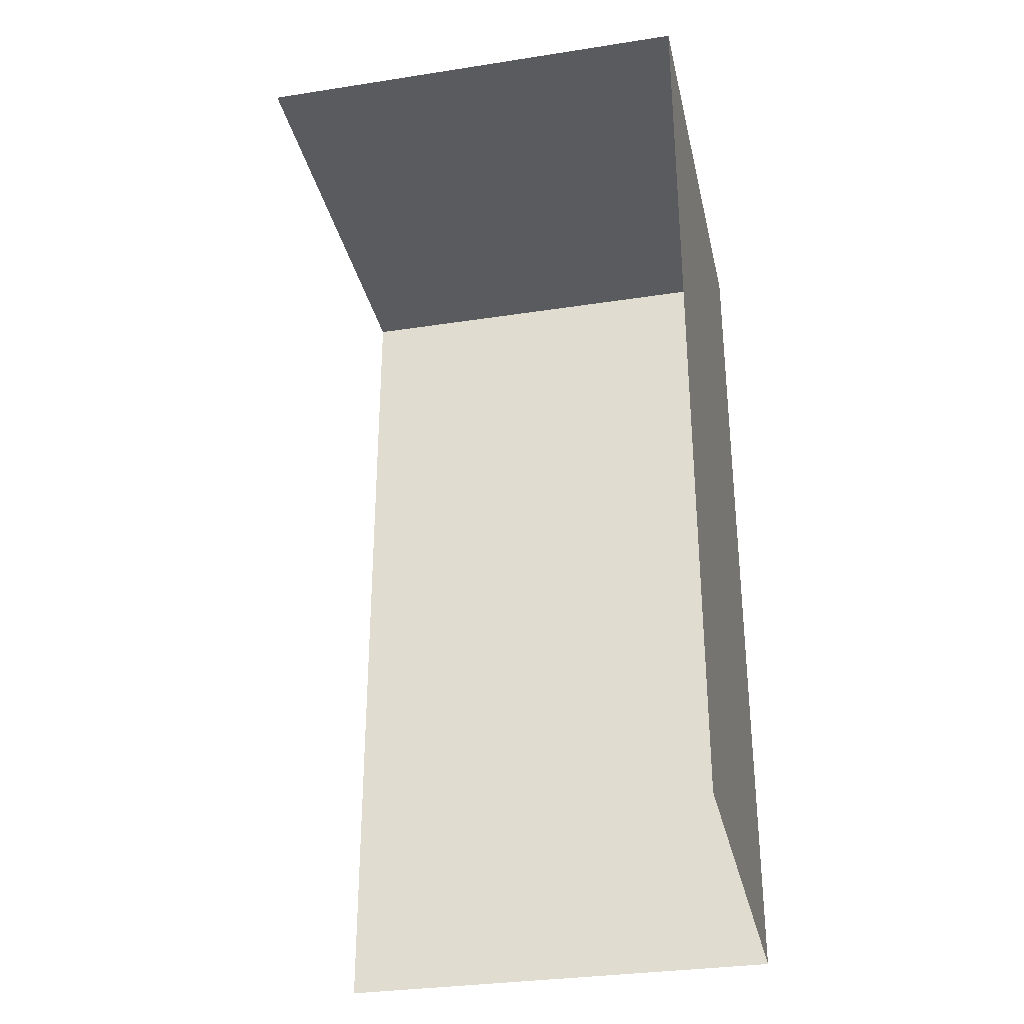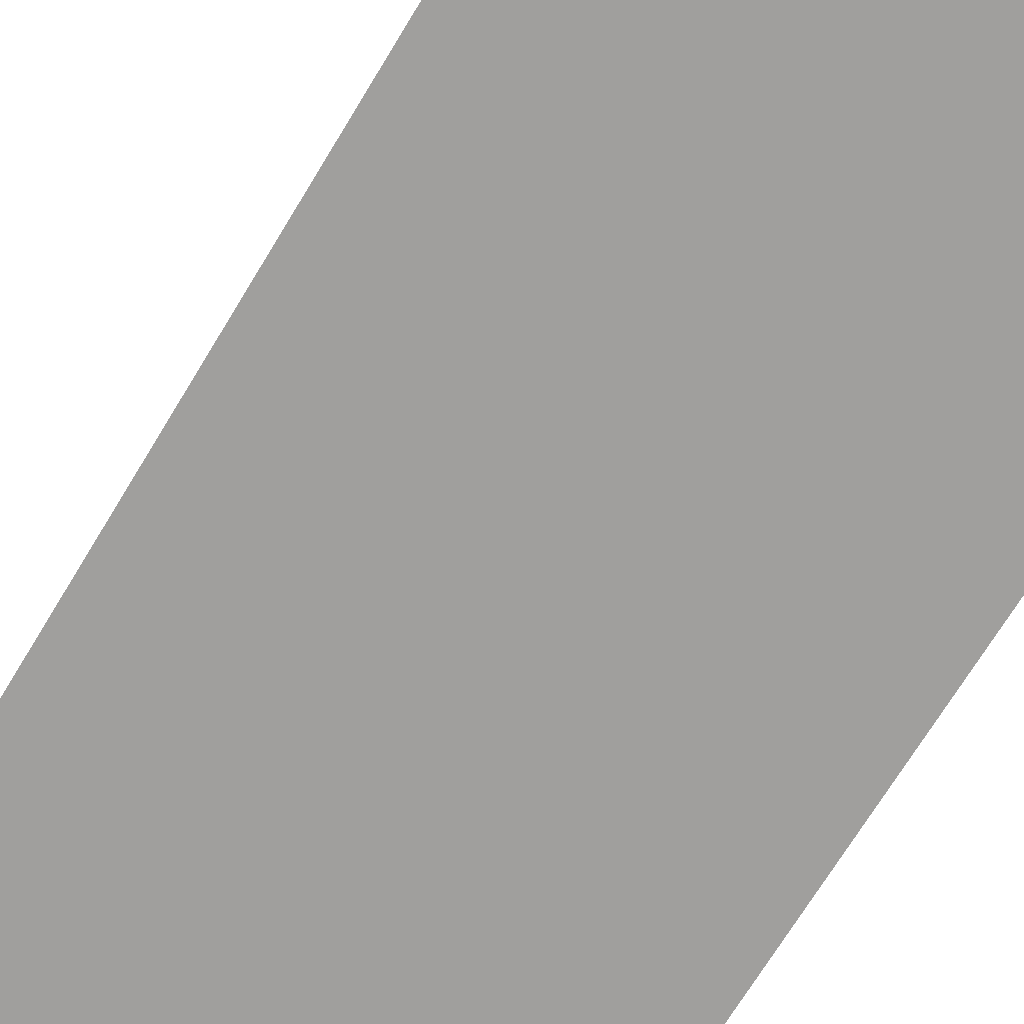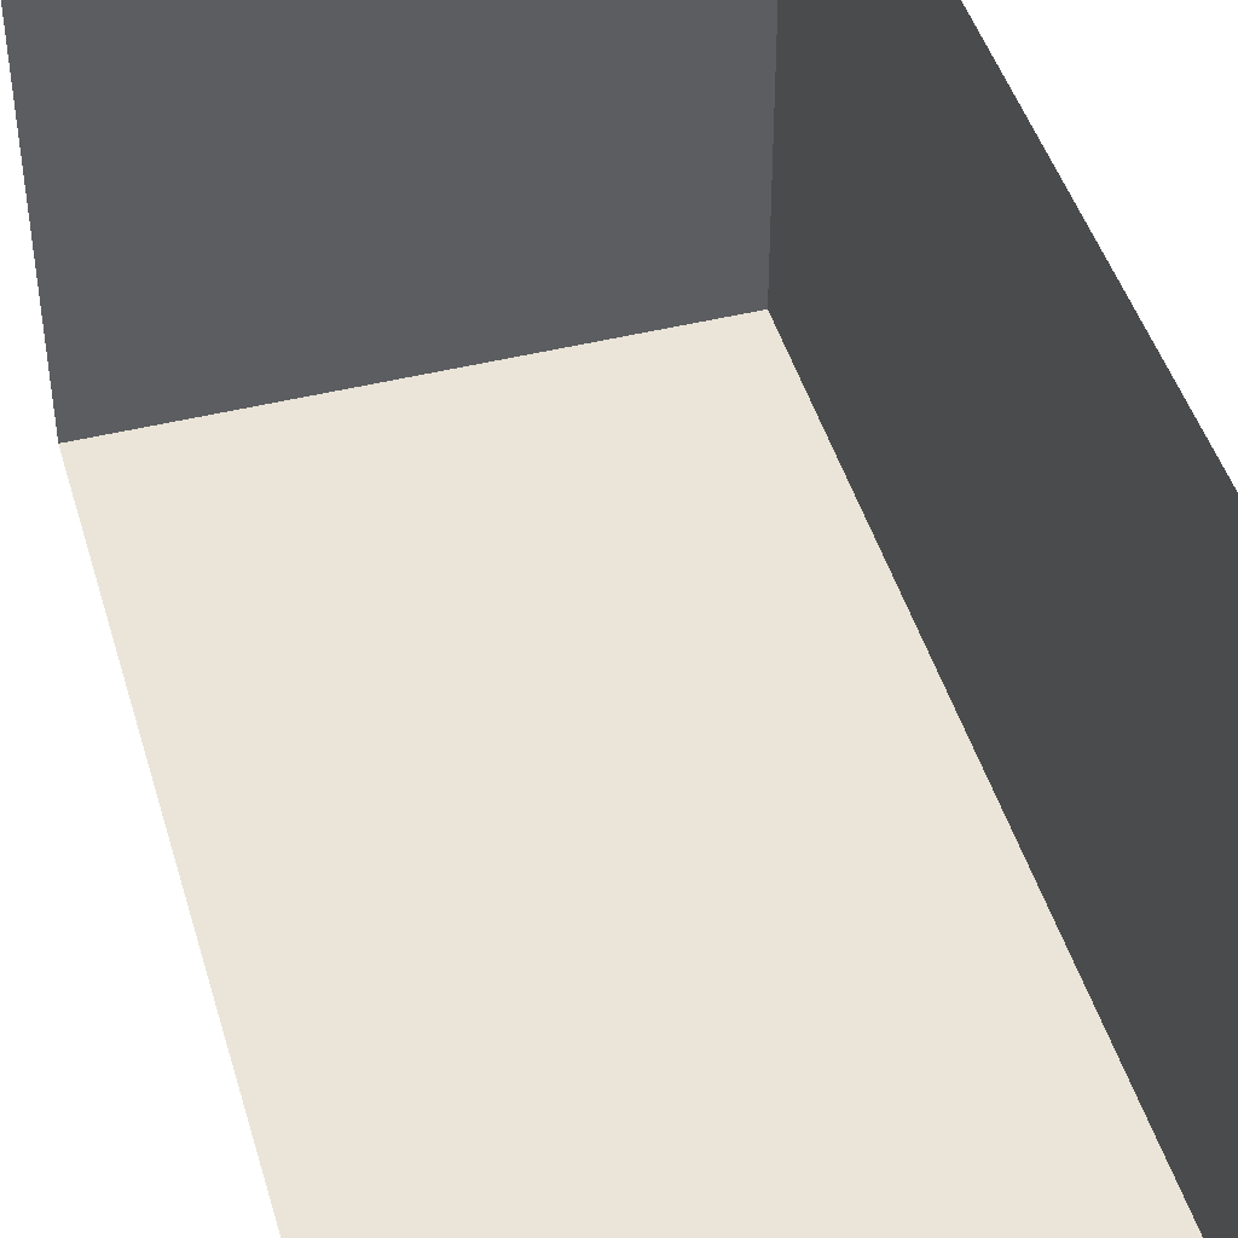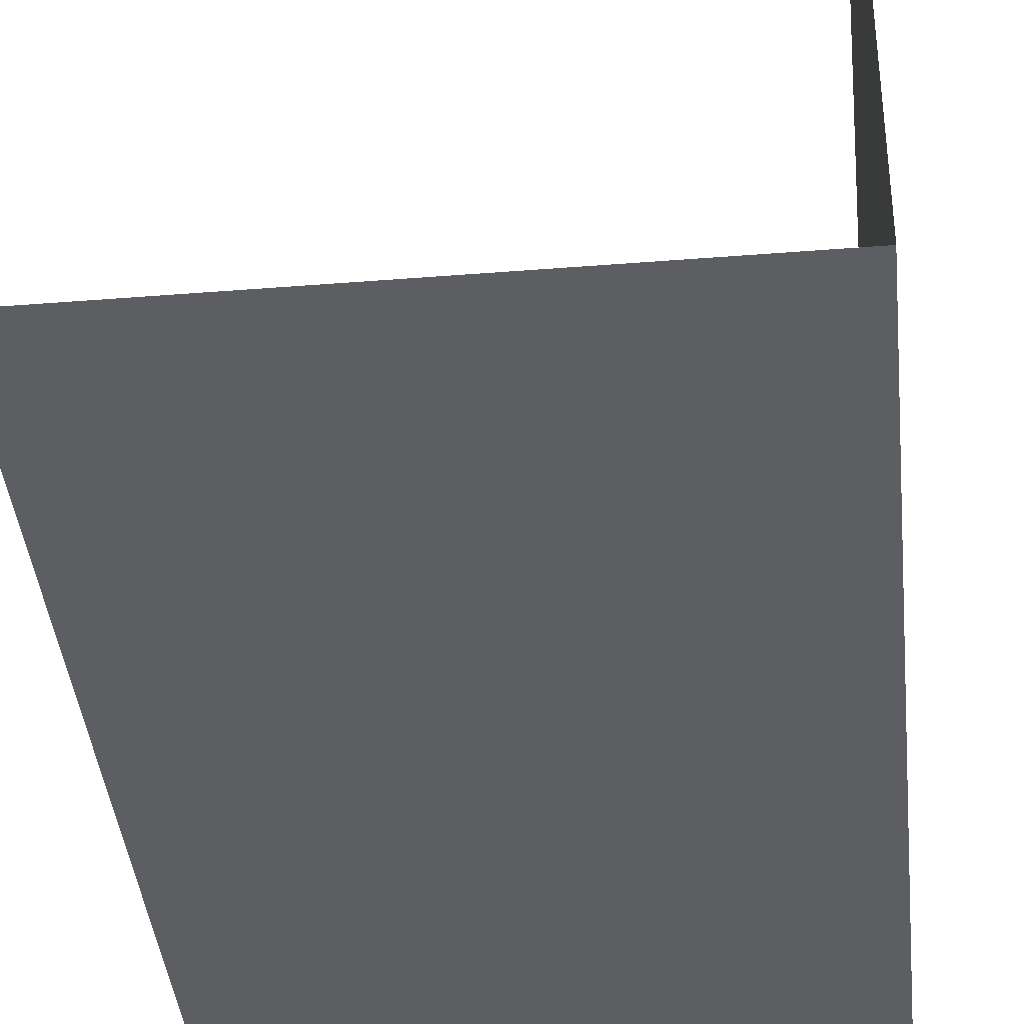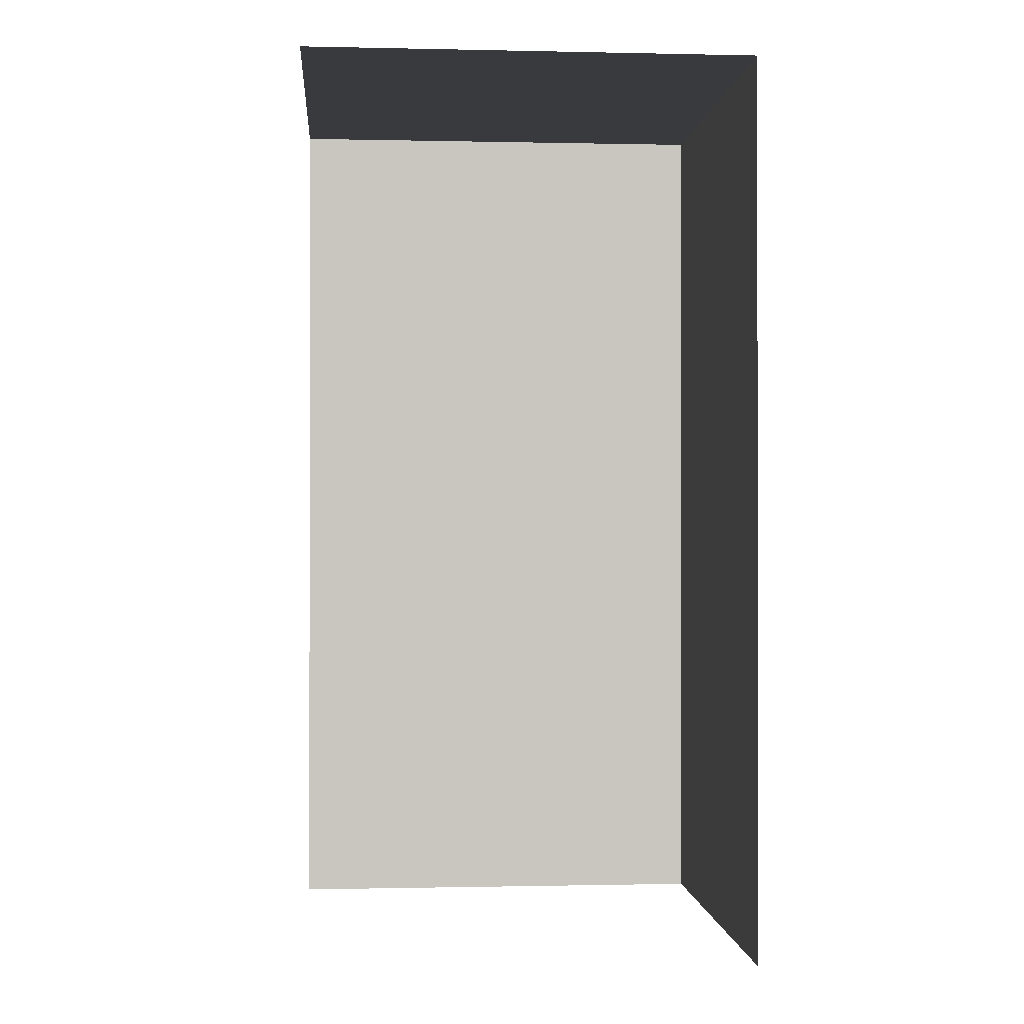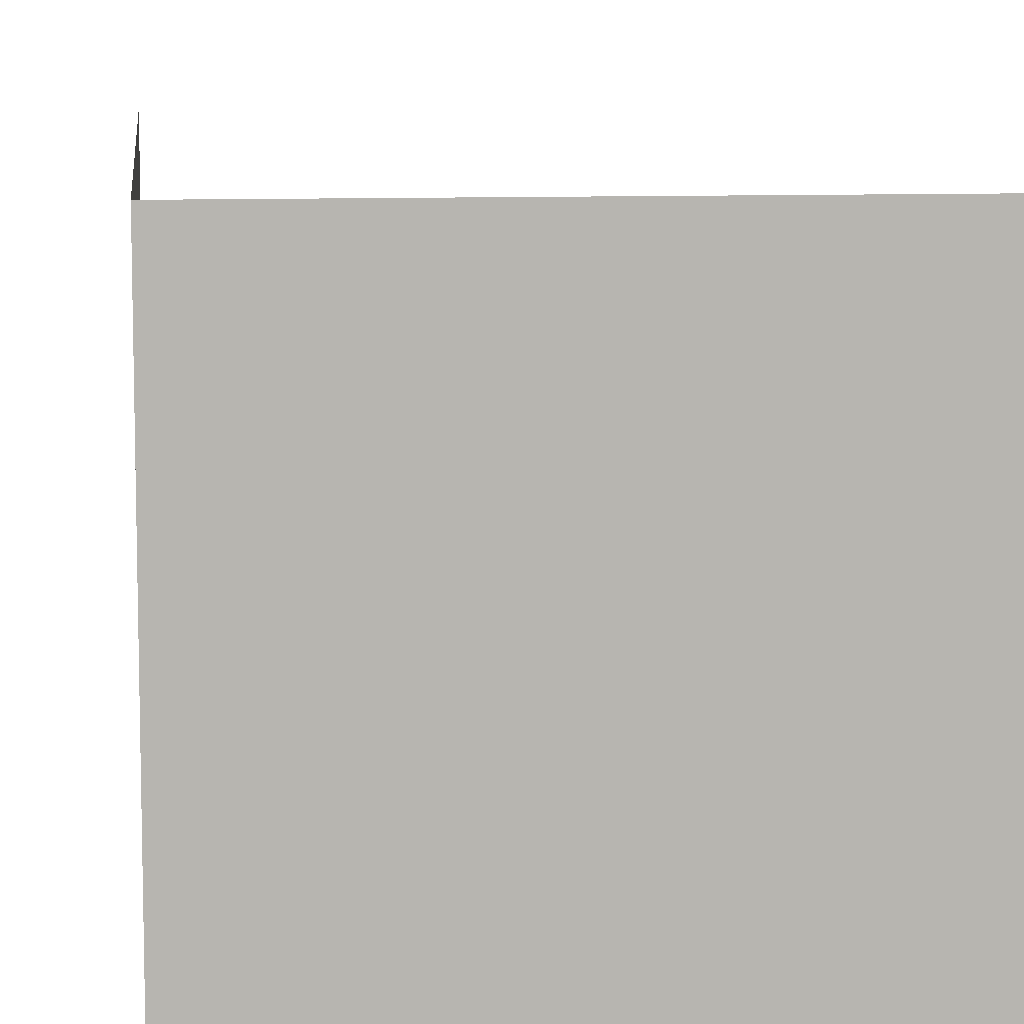
<metadata>
{"format":"obj","ext":"obj","renderer":"f3d","projection":"perspective","resolution":1024,"background":"white","views":[{"elev":-32.0,"azim":12.3,"up":"+Y"},{"elev":-71.3,"azim":-31.3,"up":"+Z"},{"elev":45.4,"azim":-15.9,"up":"+Z"},{"elev":-39.4,"azim":5.7,"up":"+Z"},{"elev":-0.5,"azim":-4.7,"up":"+Y"},{"elev":9.3,"azim":174.2,"up":"+Z"}]}
</metadata>
<code>
g _Combined_Vis47_0
v 28.5 -47.5 -5.5
v 28.5 -47.5 -6.5
v 29.5 -47.5 -6.5
v 29.5 -47.5 -5.5
v 29.5 -47.5 -5.5
v 29.5 -47.5 -6.5
v 29.5 -48.5 -6.5
v 29.5 -48.5 -5.5
v 29.5 -48.5 -5.5
v 29.5 -48.5 -6.5
v 29.5 -49.5 -6.5
v 29.5 -49.5 -5.5
v 29.5 -48.5 -6.5
v 28.5 -48.5 -6.5
v 28.5 -49.5 -6.5
v 29.5 -49.5 -6.5
v 29.5 -47.5 -6.5
v 28.5 -47.5 -6.5
v 28.5 -48.5 -6.5
v 29.5 -48.5 -6.5
g _Combined_Vis47_0_0
f 3 2 1
f 4 3 1
f 7 6 5
f 8 7 5
f 11 10 9
f 12 11 9
f 15 14 13
f 16 15 13
f 19 18 17
f 20 19 17

</code>
